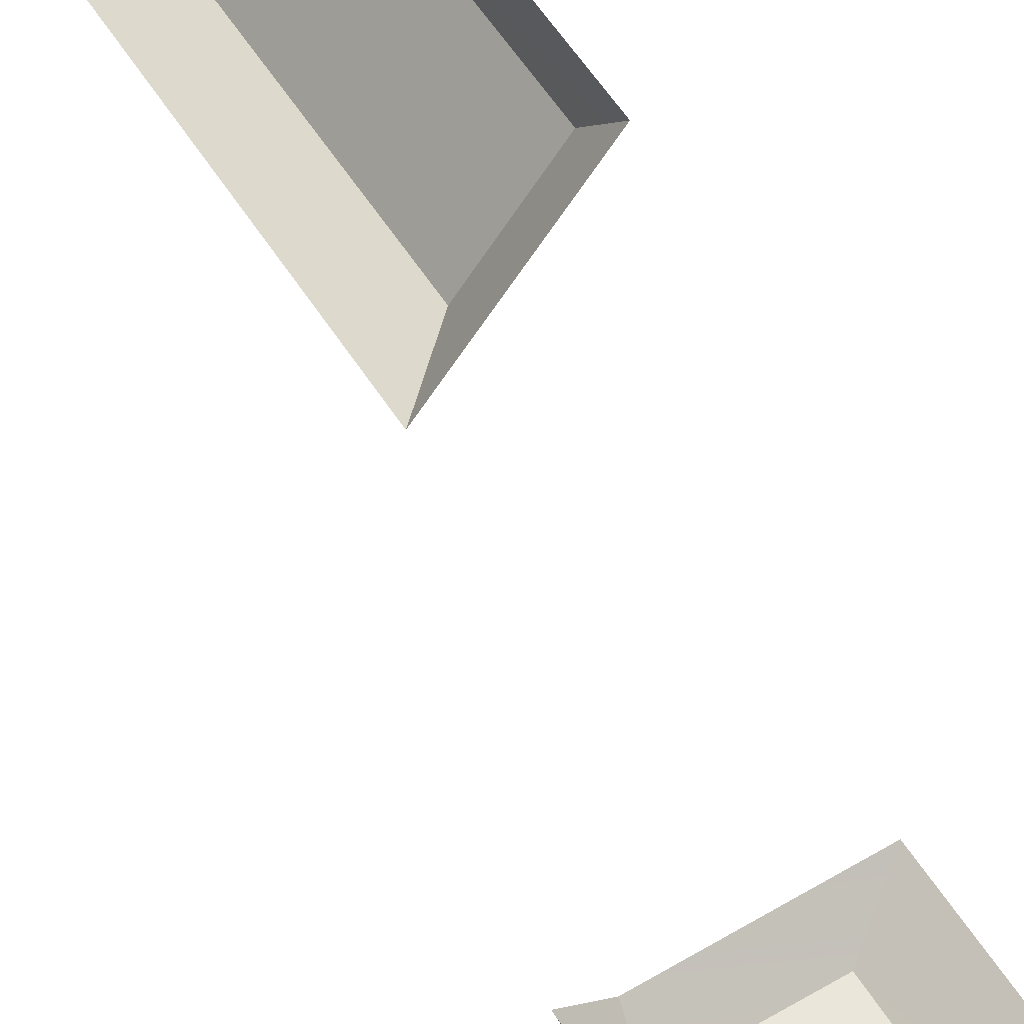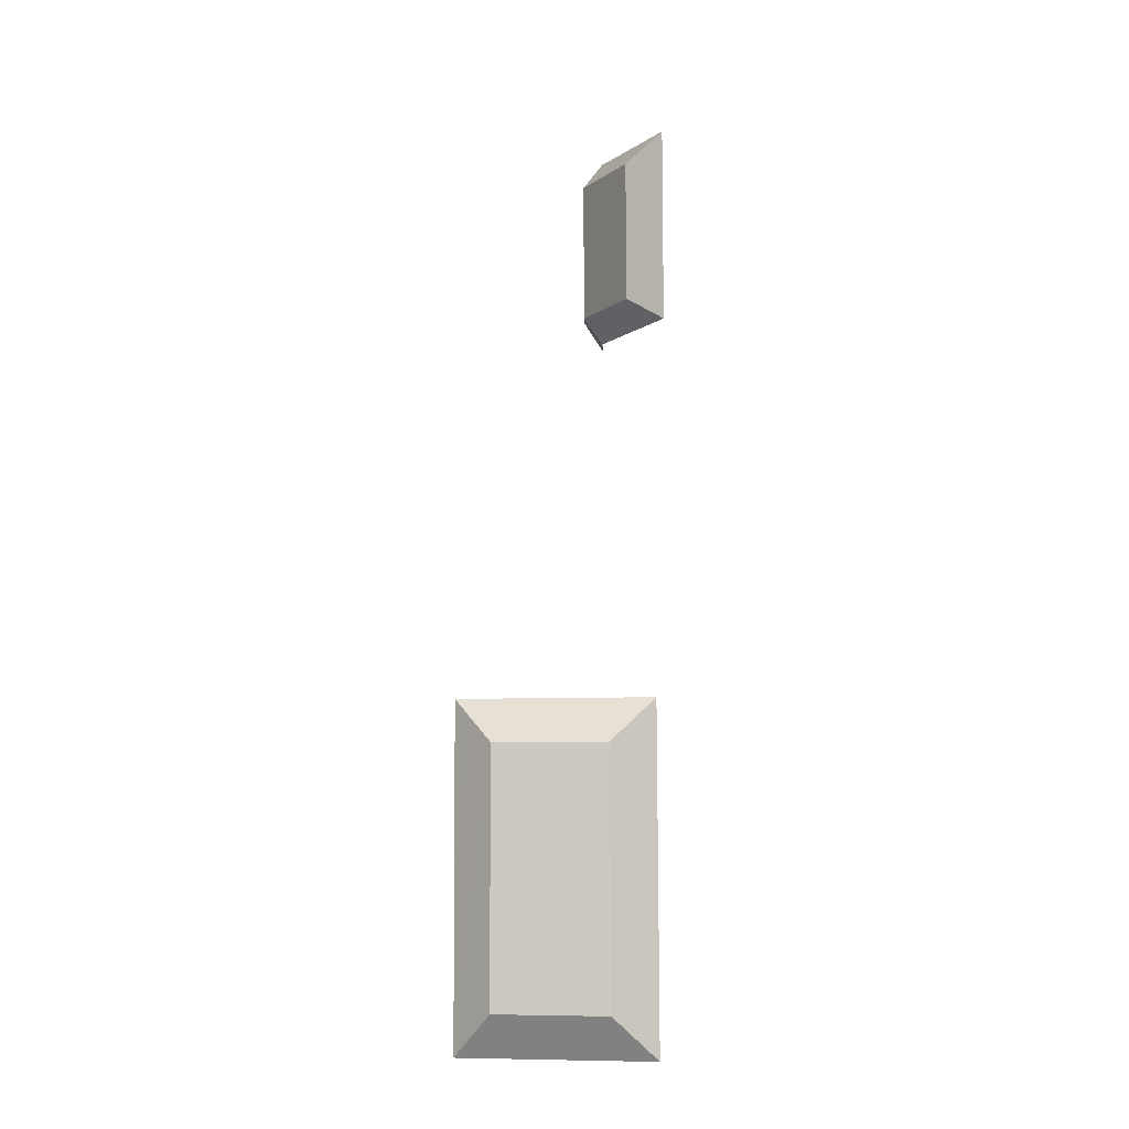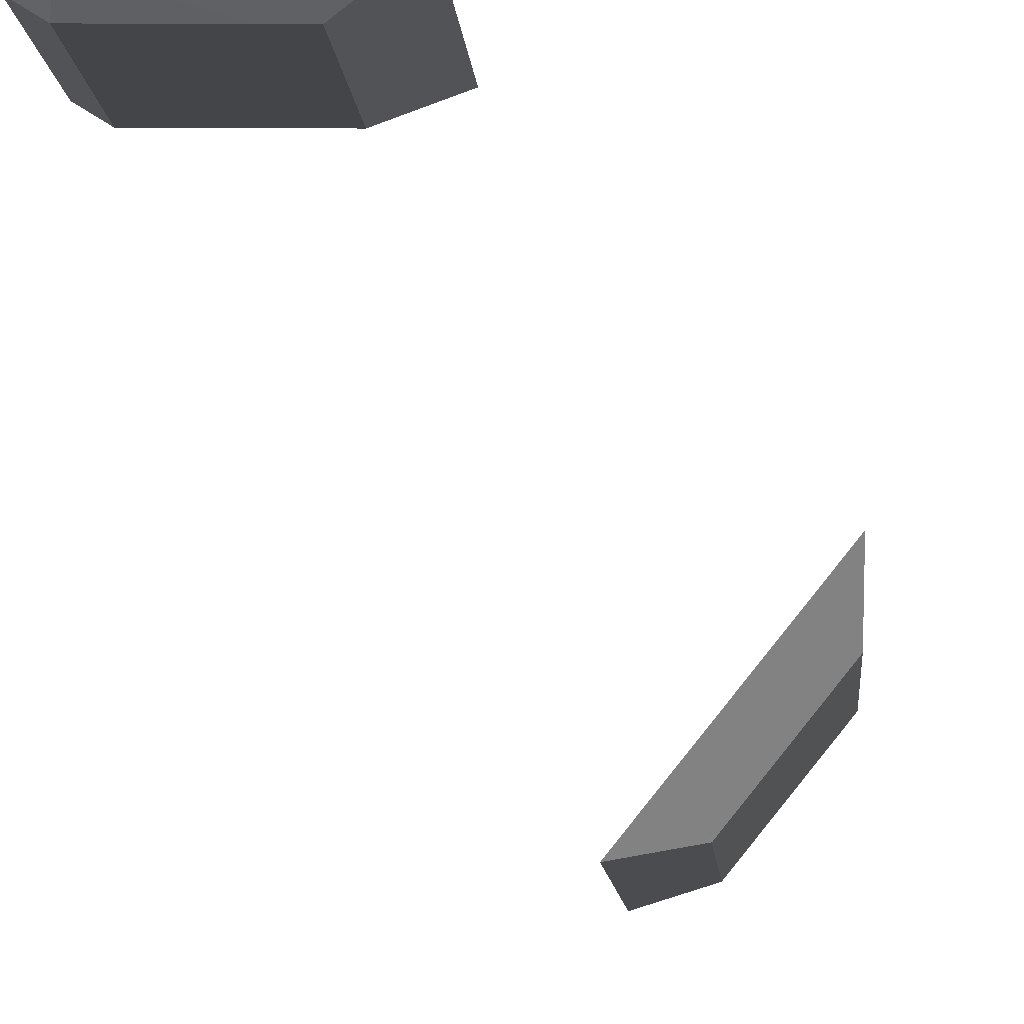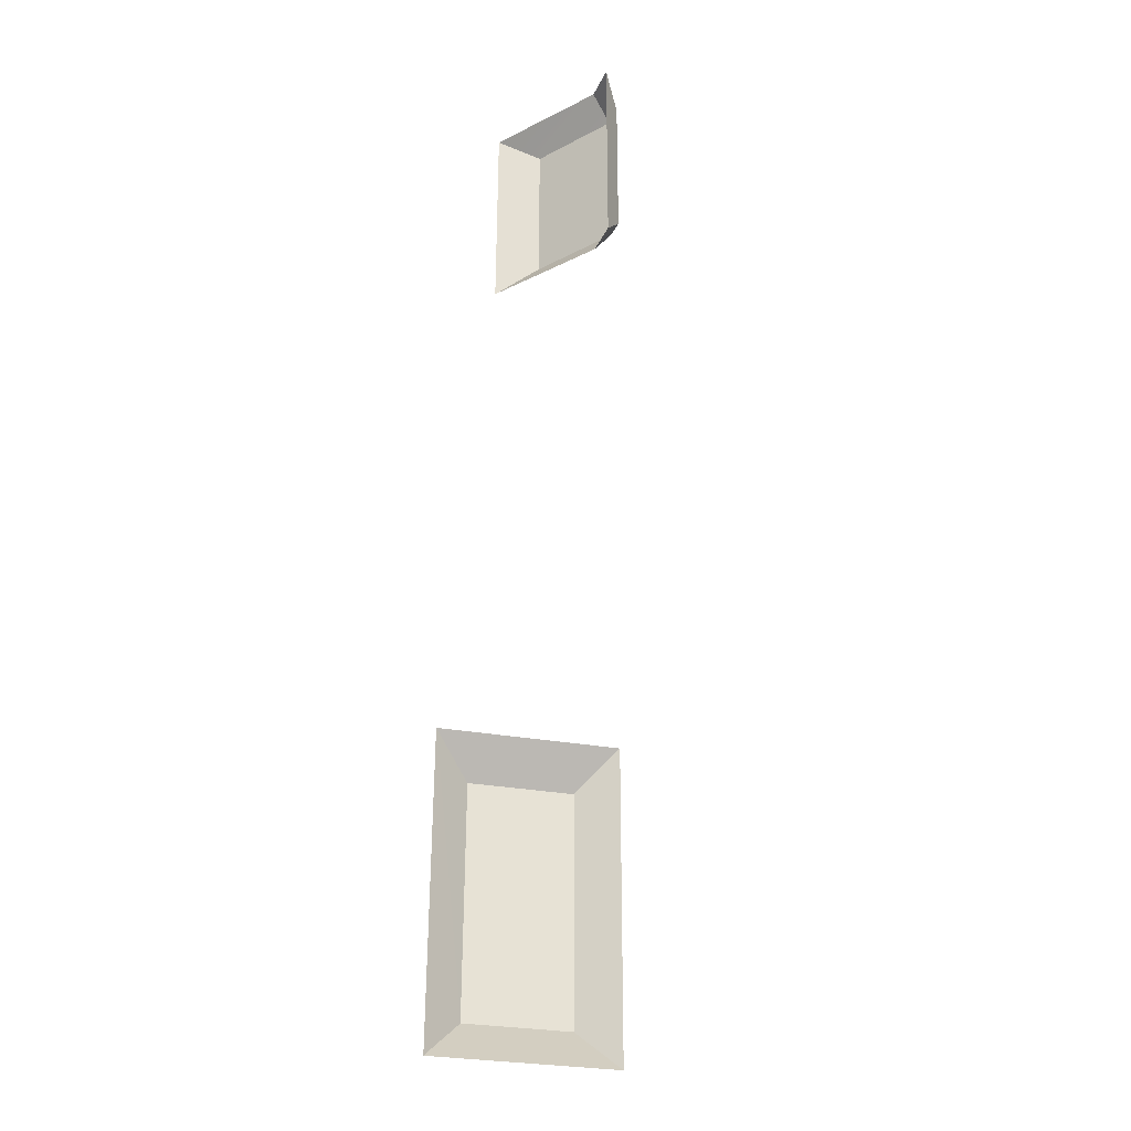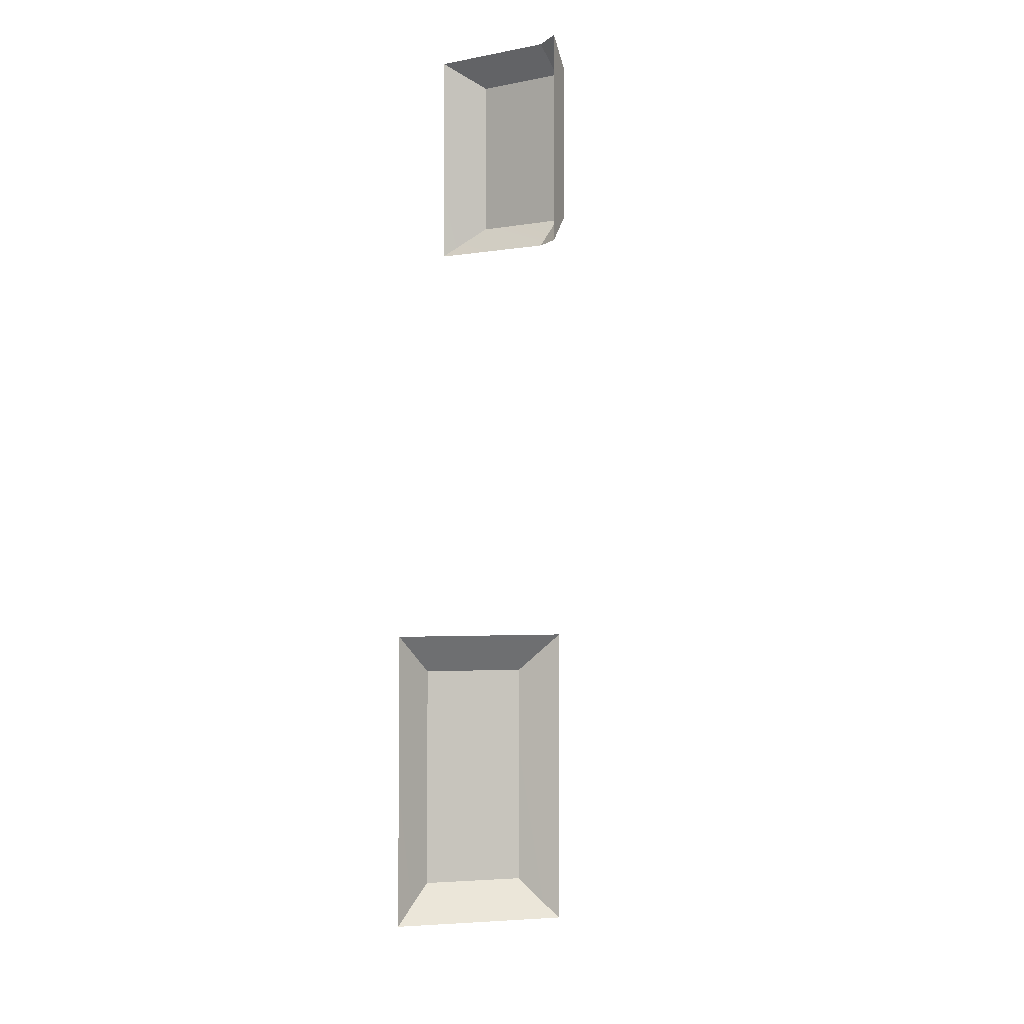
<metadata>
{"format":"obj","ext":"obj","renderer":"f3d","projection":"perspective","resolution":1024,"background":"white","views":[{"elev":56.5,"azim":-32.1,"up":"+Y"},{"elev":-7.9,"azim":60.2,"up":"+Z"},{"elev":-8.8,"azim":3.5,"up":"+Y"},{"elev":-29.9,"azim":-144.0,"up":"+Z"},{"elev":-1.1,"azim":-144.0,"up":"+Z"}]}
</metadata>
<code>
g leftoverUV
v 0.2249 -3.226 -1.136
v 0.2222 -3.231 0.7573
v -0.3109 -3.891 -1.134
v -0.3128 -3.896 0.7596
v 0.2357 -2.836 -1.462
v 0.2307 -2.844 1.083
v 0.2249 -3.226 -1.136
v 0.2222 -3.231 0.7573
v 0.2307 -2.844 1.083
v -0.6915 -3.99 1.086
v 0.2222 -3.231 0.7573
v -0.3128 -3.896 0.7596
v -0.6915 -3.99 1.086
v -0.6876 -3.982 -1.459
v -0.3128 -3.896 0.7596
v -0.3109 -3.891 -1.134
v -0.6876 -3.982 -1.459
v 0.2357 -2.836 -1.462
v -0.3109 -3.891 -1.134
v 0.2249 -3.226 -1.136
f 1 2 3
f 2 4 3
f 5 6 7
f 6 8 7
f 9 10 11
f 10 12 11
f 13 14 15
f 14 16 15
f 17 18 19
f 18 20 19
g frontUV
v -2.033 -2.108 4.443
v -1.907 -2.187 4.444
v -2.036 -2.106 5.593
v -1.907 -2.187 5.593
v -2.088 -1.887 4.228
v -1.862 -2.034 4.229
v -2.033 -2.108 4.443
v -1.907 -2.187 4.444
v -2.091 -1.885 5.808
v -2.036 -2.106 5.593
v -1.862 -2.034 5.807
v -1.907 -2.187 5.593
v -2.091 -1.885 5.808
v -2.088 -1.887 4.228
v -2.036 -2.106 5.593
v -2.033 -2.108 4.443
v -1.907 -2.187 5.593
v -1.907 -2.187 4.444
v -1.203 -2.201 5.59
v -1.198 -2.201 4.447
v -0.8984 -2.034 4.233
v -0.9032 -2.034 5.803
v -1.198 -2.201 4.447
v -1.203 -2.201 5.59
v -0.9032 -2.034 5.803
v -1.862 -2.034 5.807
v -1.203 -2.201 5.59
v -1.907 -2.187 5.593
v -0.8984 -2.034 4.233
v -1.198 -2.201 4.447
v -1.862 -2.034 4.229
v -1.907 -2.187 4.444
f 21 22 23
f 22 24 23
f 25 26 27
f 26 28 27
f 29 30 31
f 31 30 32
f 33 34 35
f 34 36 35
f 37 38 39
f 40 39 38
f 41 42 43
f 42 44 43
f 45 46 47
f 46 48 47
f 49 50 51
f 51 50 52

</code>
